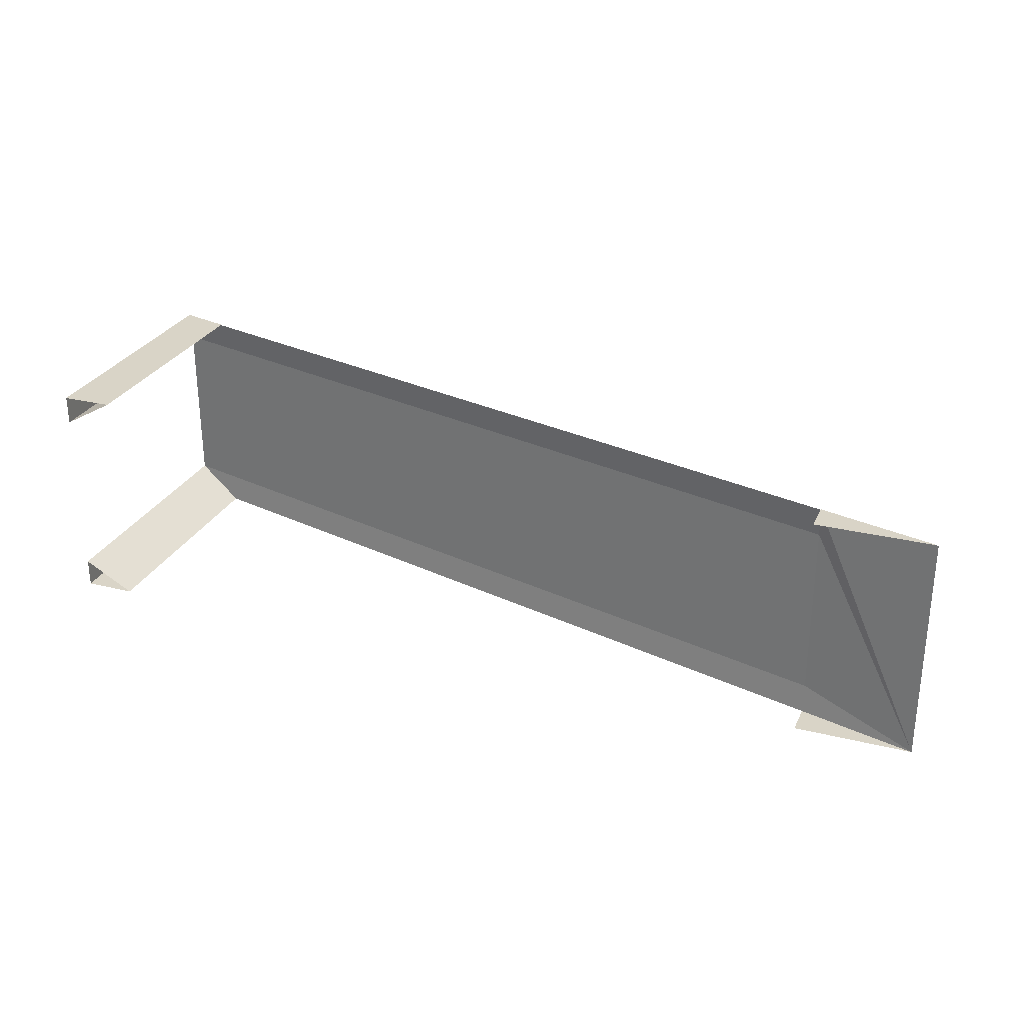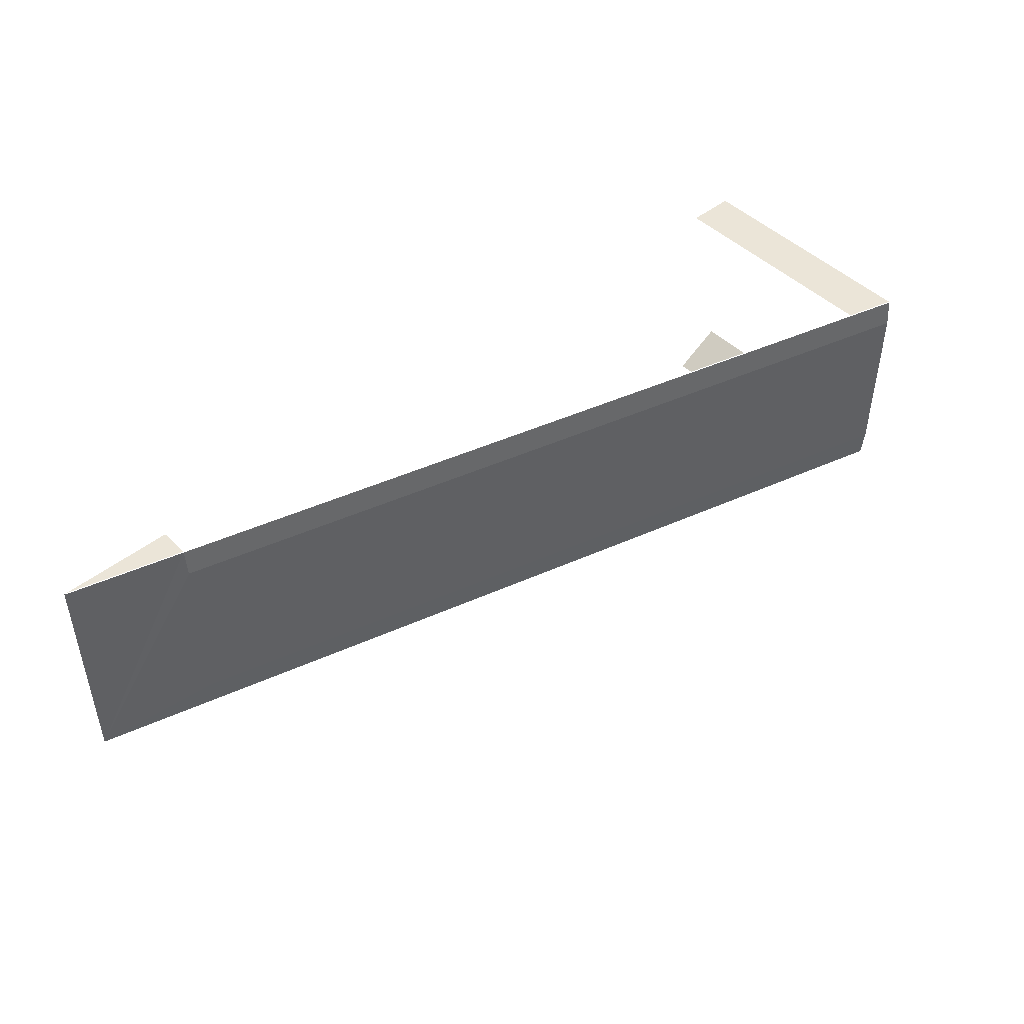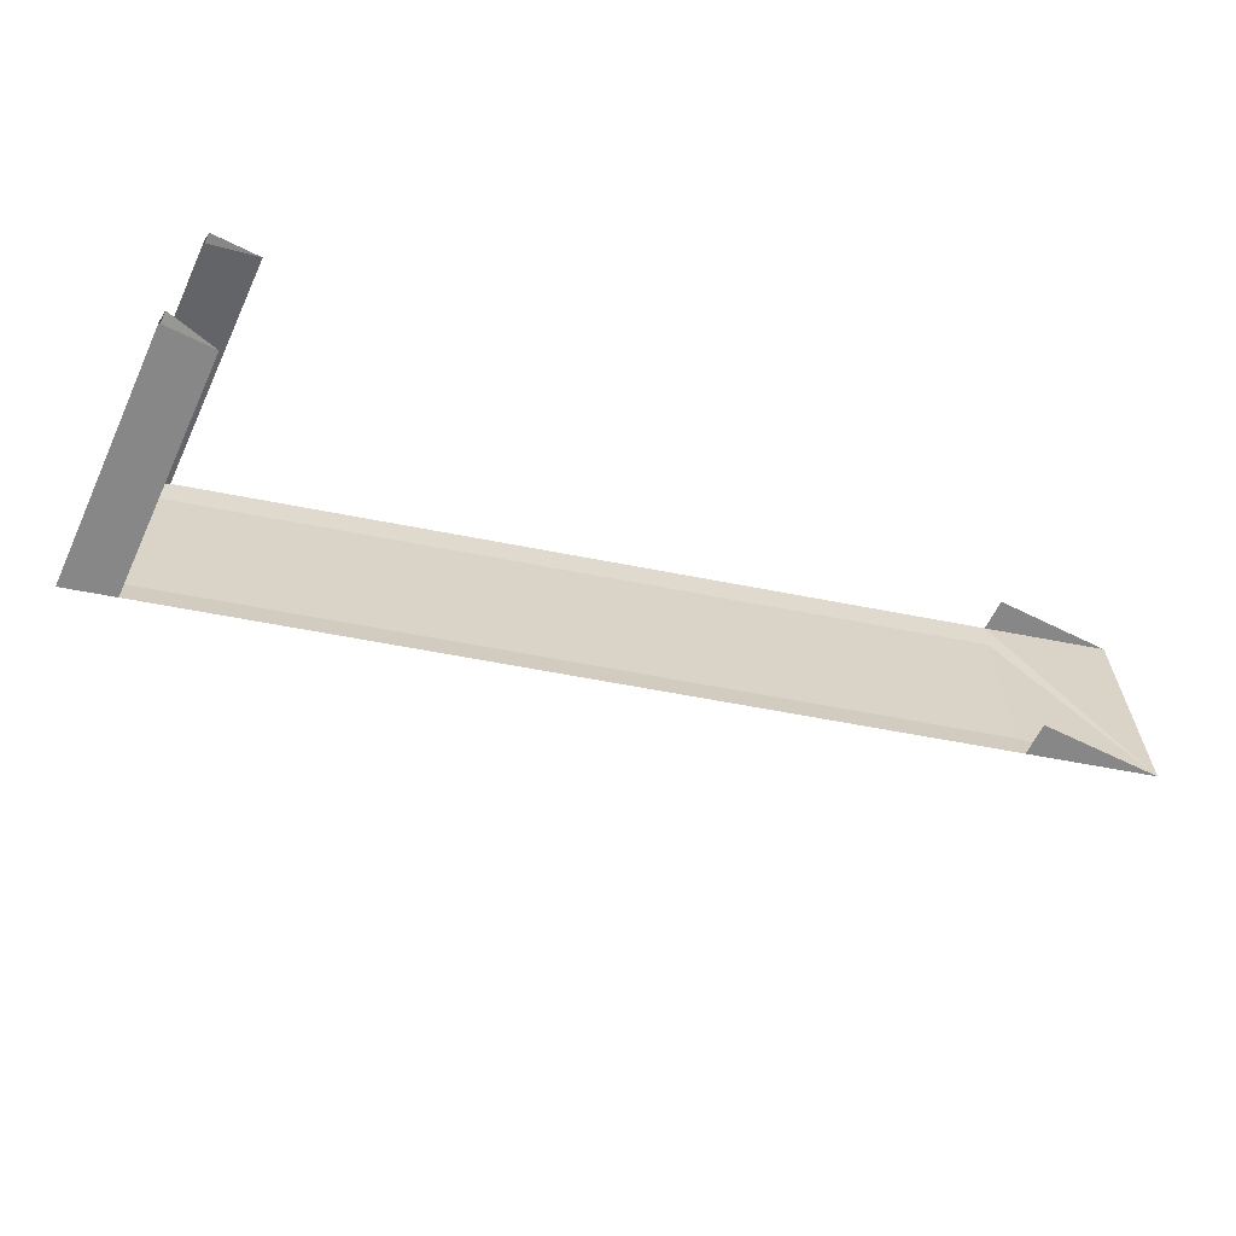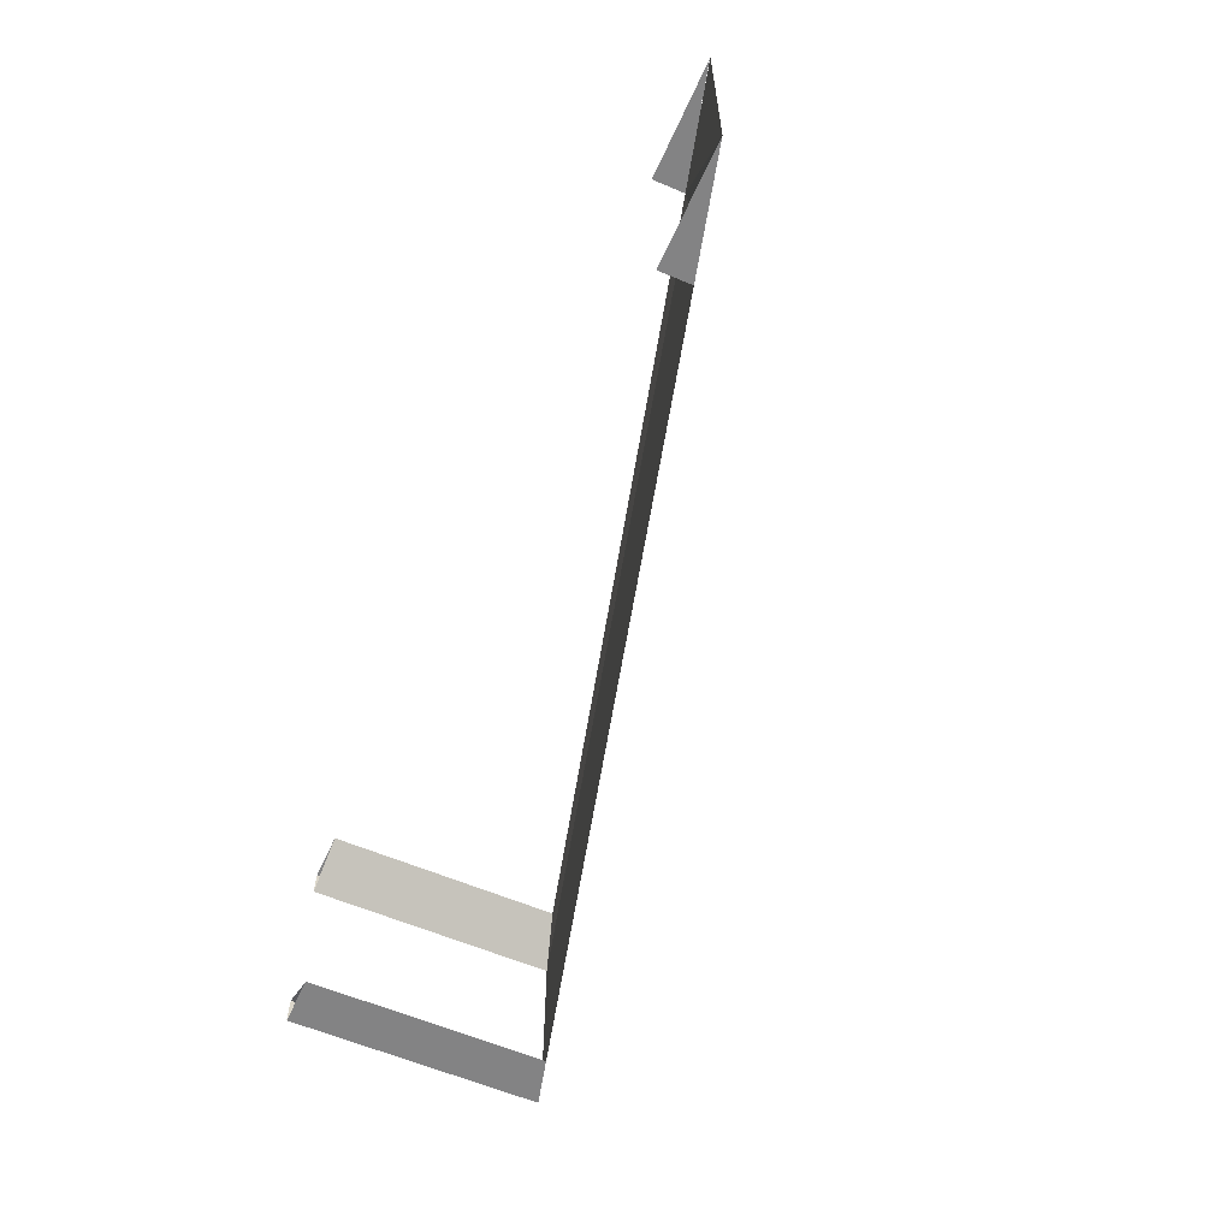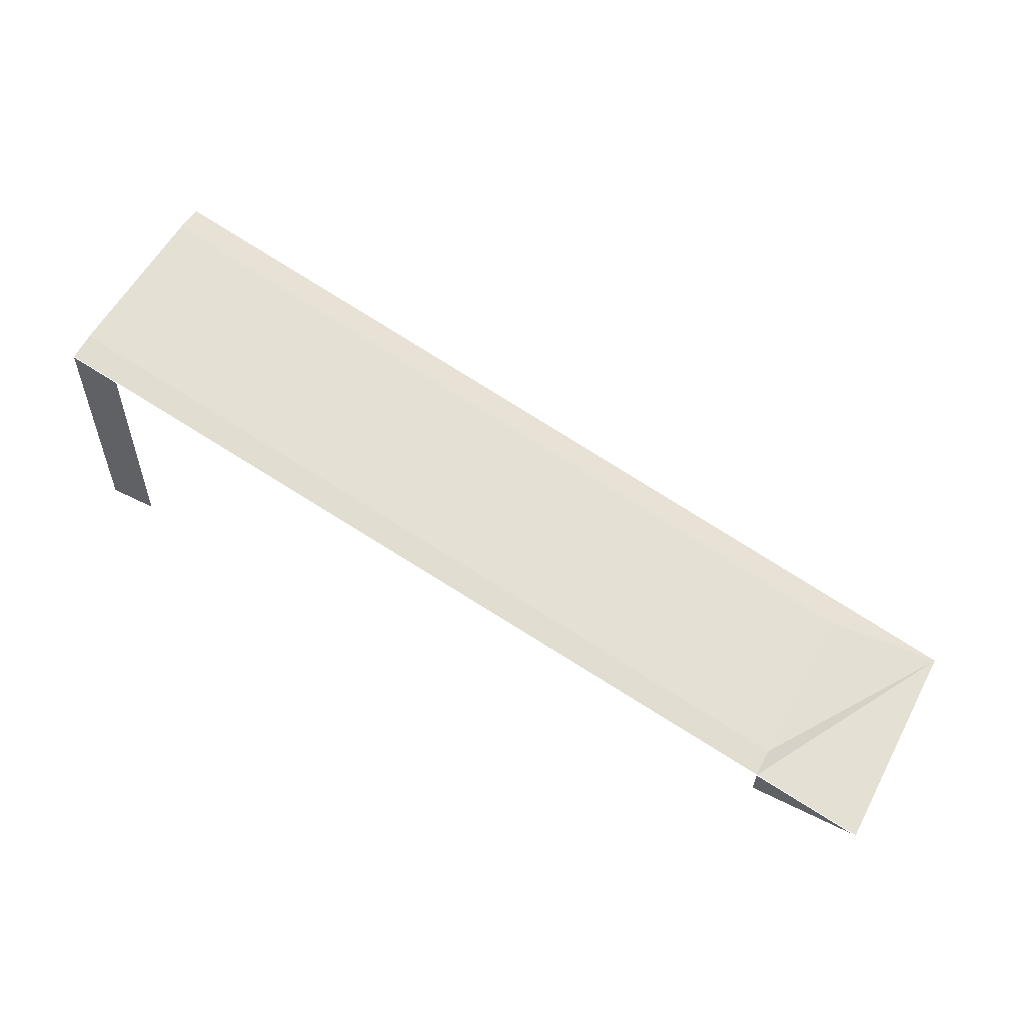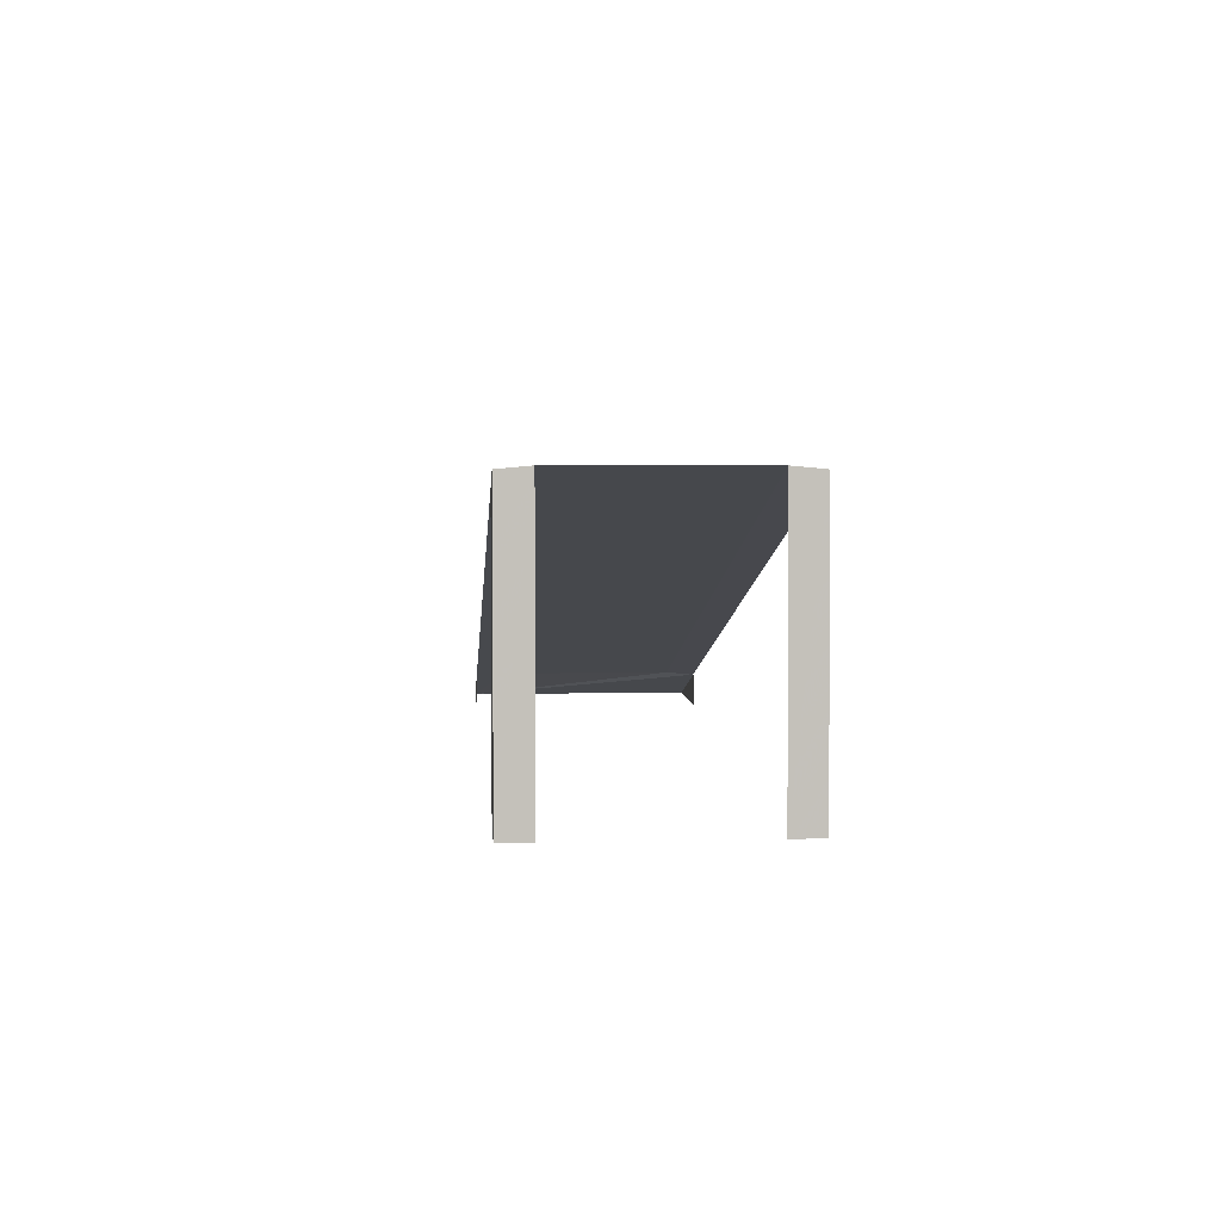
<metadata>
{"format":"obj","ext":"obj","renderer":"f3d","projection":"perspective","resolution":1024,"background":"white","views":[{"elev":28.4,"azim":20.7,"up":"+Z"},{"elev":45.8,"azim":137.6,"up":"+Z"},{"elev":-62.3,"azim":-26.3,"up":"+Z"},{"elev":-61.2,"azim":65.6,"up":"+Z"},{"elev":57.0,"azim":27.9,"up":"+Y"},{"elev":3.7,"azim":-94.4,"up":"+Y"}]}
</metadata>
<code>
o Cube
v -2.007 -0.0249 0.5
v -2.007 -0.0249 -0.5
v -1.987 1.075 0.5
v -1.987 1.075 -0.5
v 1.994 1e-06 -0.5
v 1.994 1e-06 0.5
v -1.987 1.086 -0.375
v 1.496 0.1344 -0.5
v -1.987 1.086 0.375
v 1.496 0.1344 0.5
v 1.496 0.1458 0.375
v 1.496 0.1458 -0.375
v -1.769 1.016 0.5
v -1.769 1.016 -0.5
v -2.007 -0.0249 -0.375
v -2.007 -0.0249 0.375
v 1.494 -0.003112 0.5
v 1.494 -0.003112 -0.5
v -1.788 -0.02354 0.5
v -1.788 -0.02354 -0.5
f 6 10 17
f 3 10 11 9
f 7 12 8 4
f 12 7 9 11
f 5 8 12 11 10 6
f 5 18 8
f 4 14 20 2
f 7 4 2 15
f 14 7 15 20
f 1 19 13 3
f 3 9 16 1
f 19 16 9 13
l 3 6

</code>
